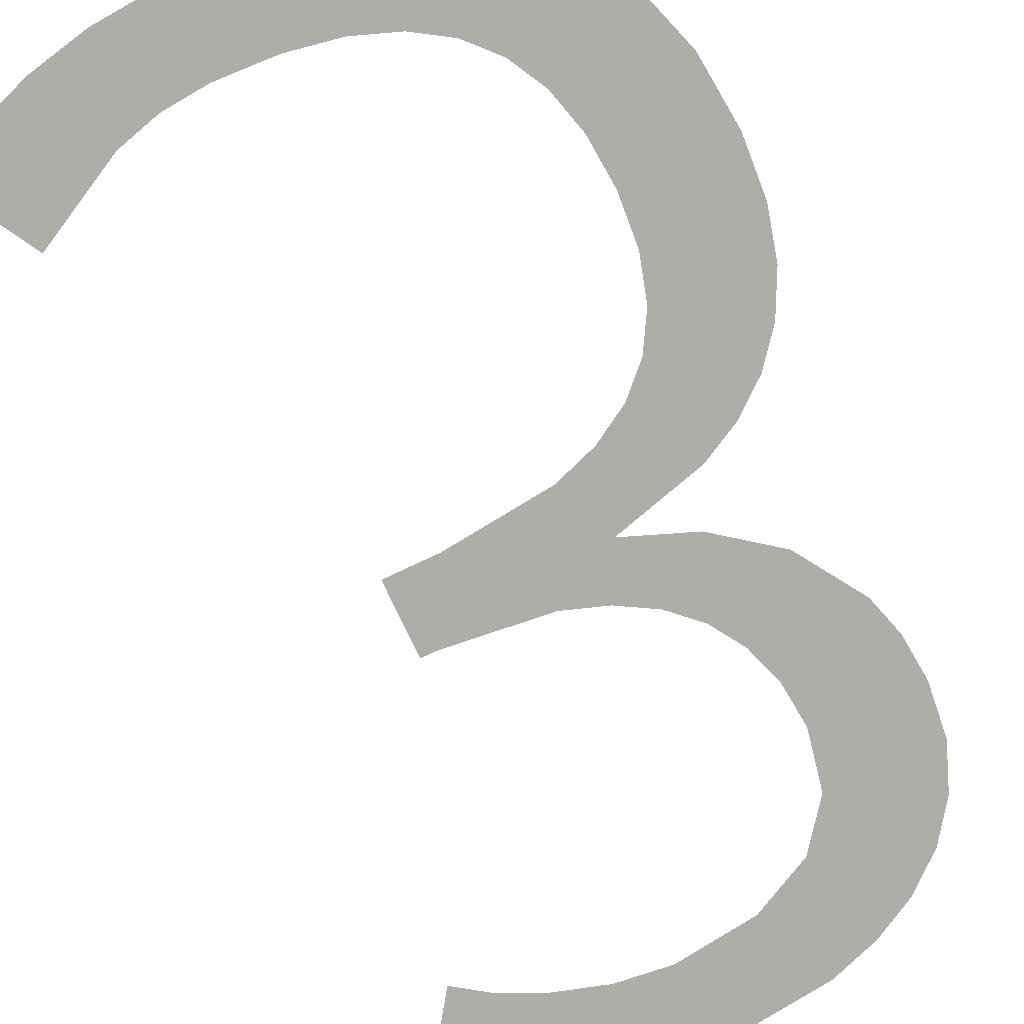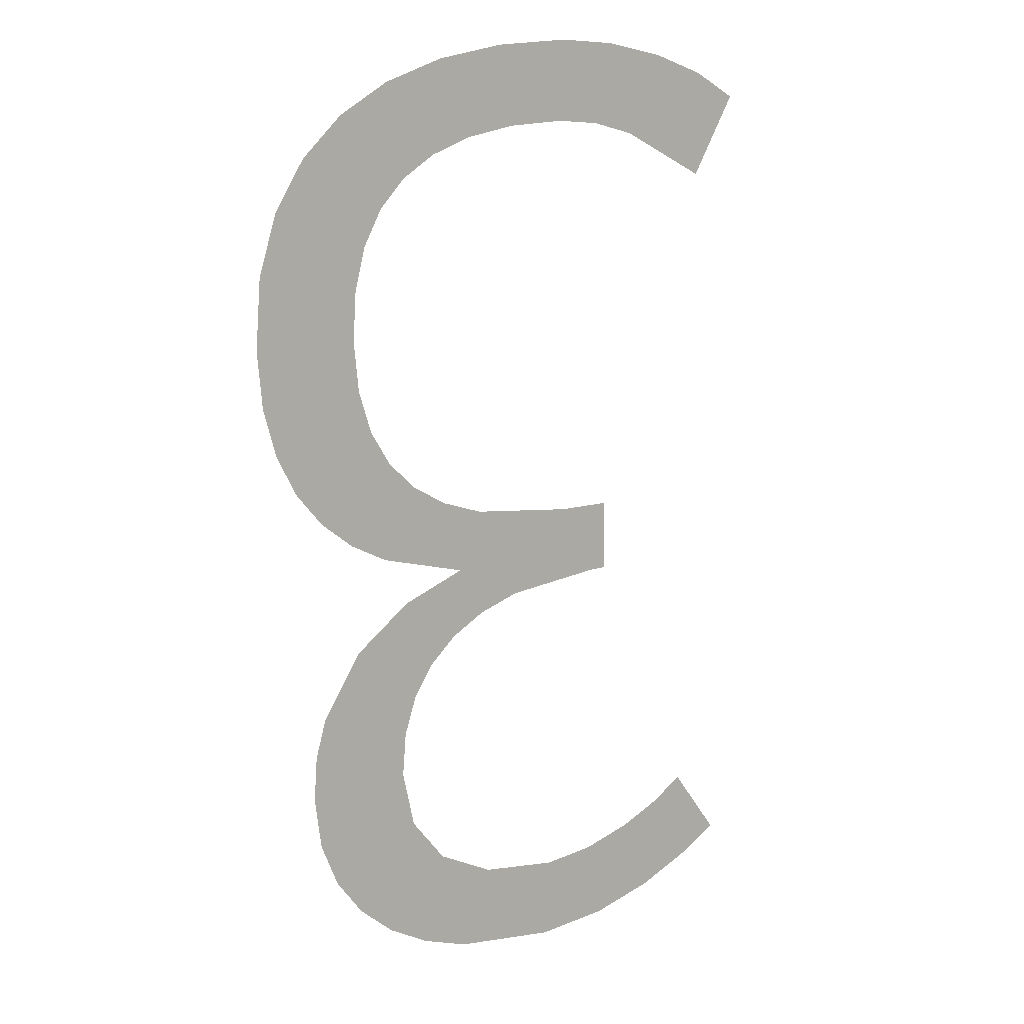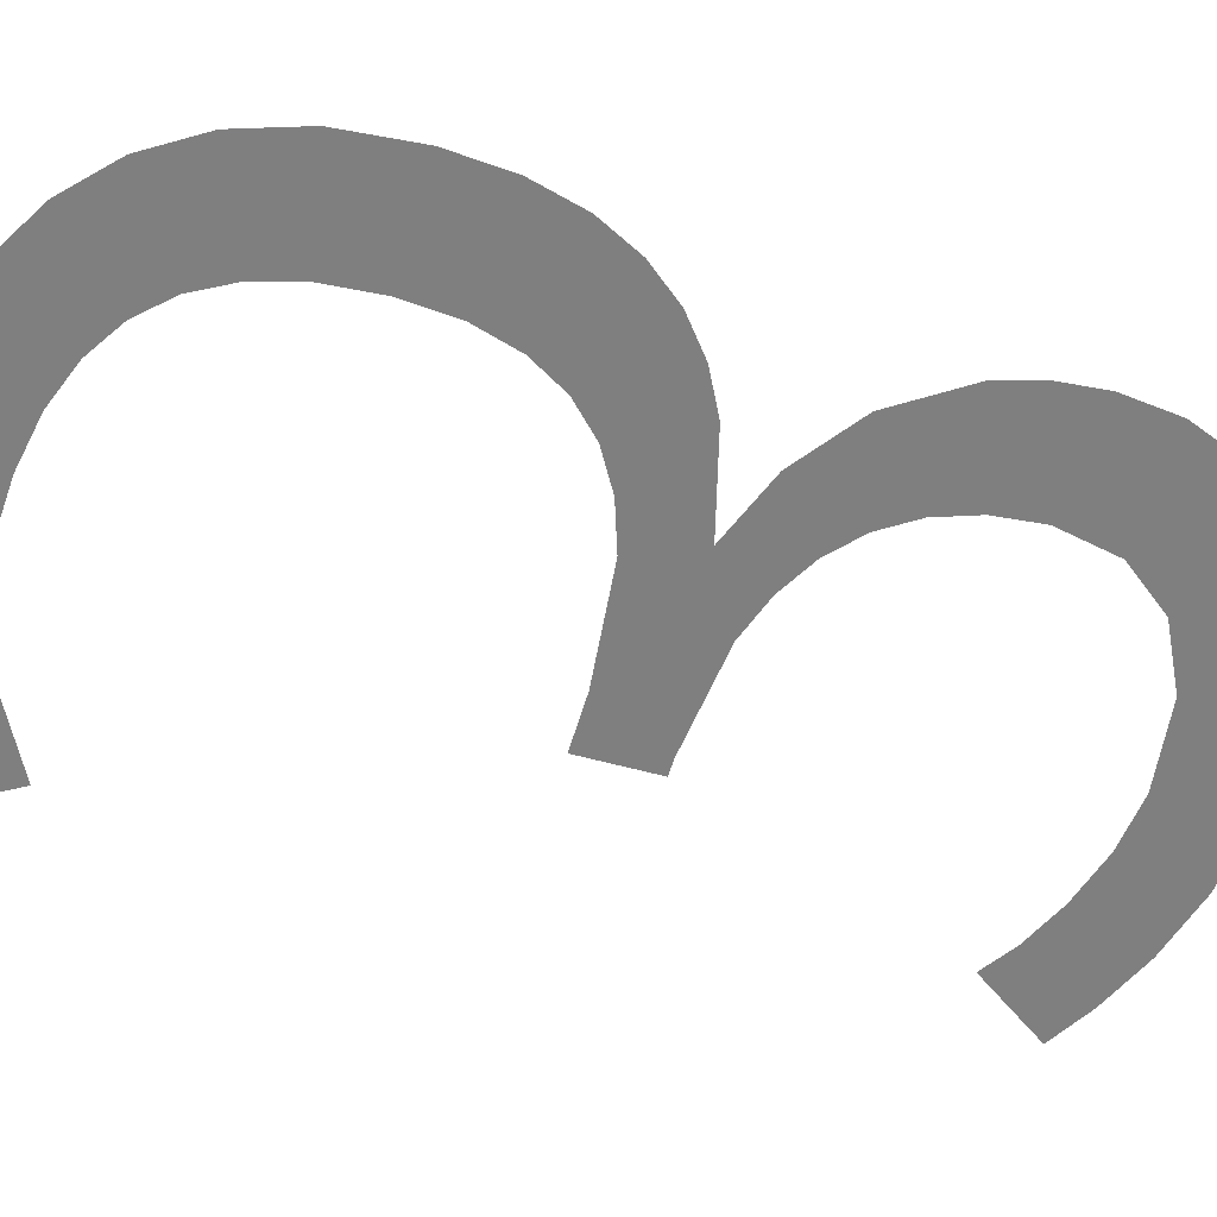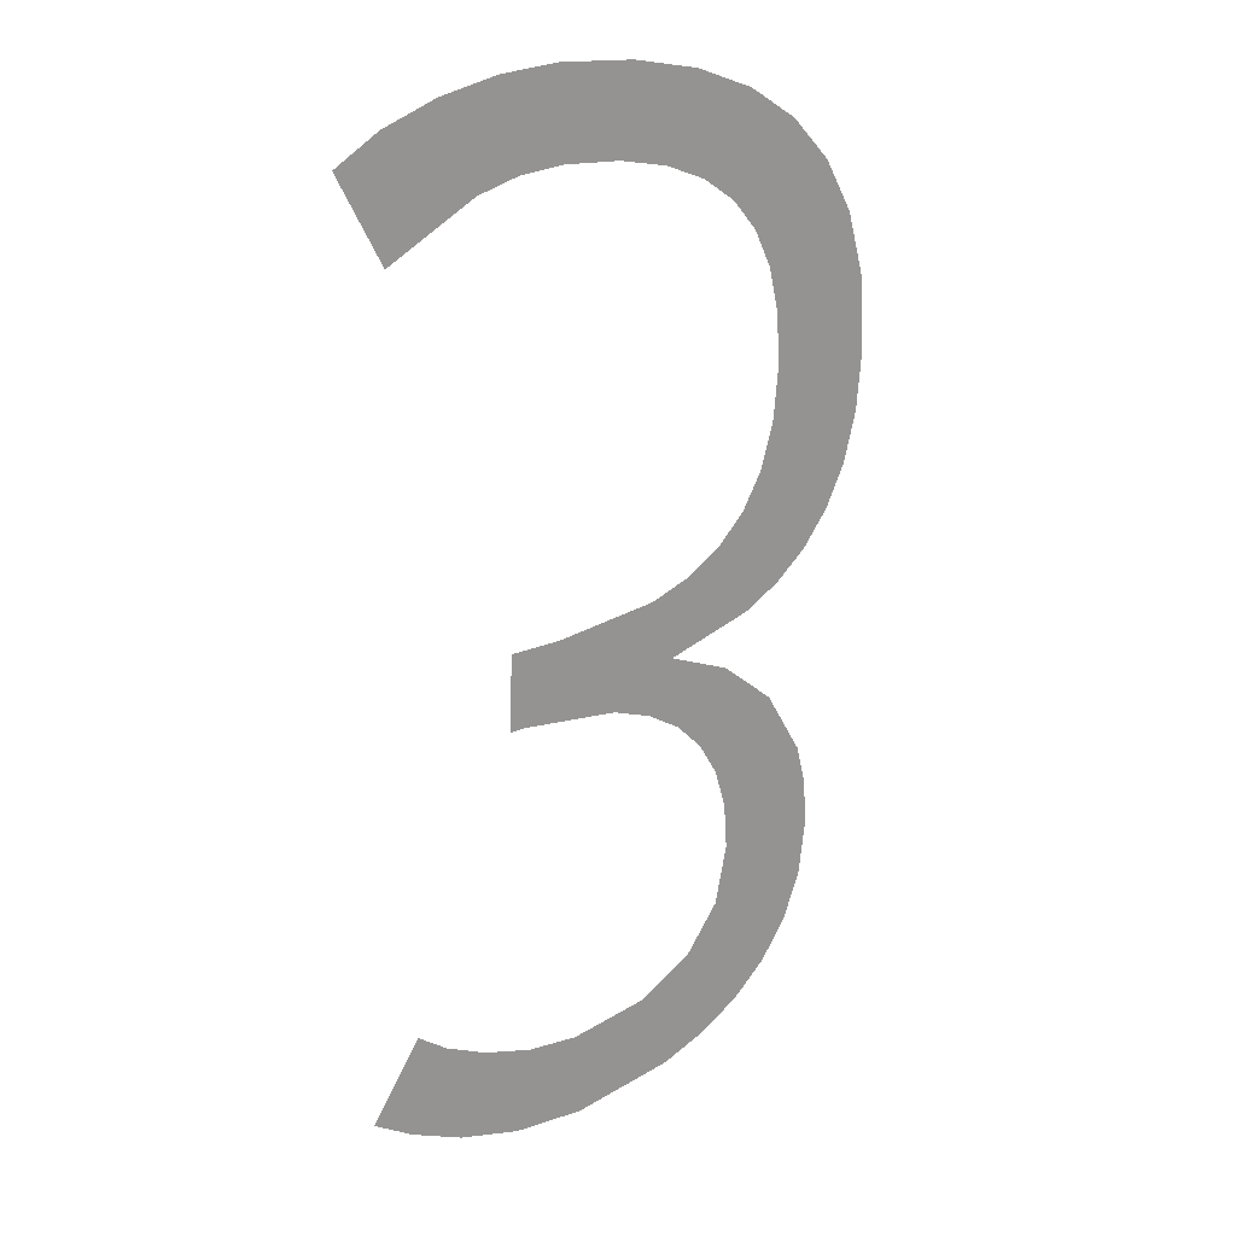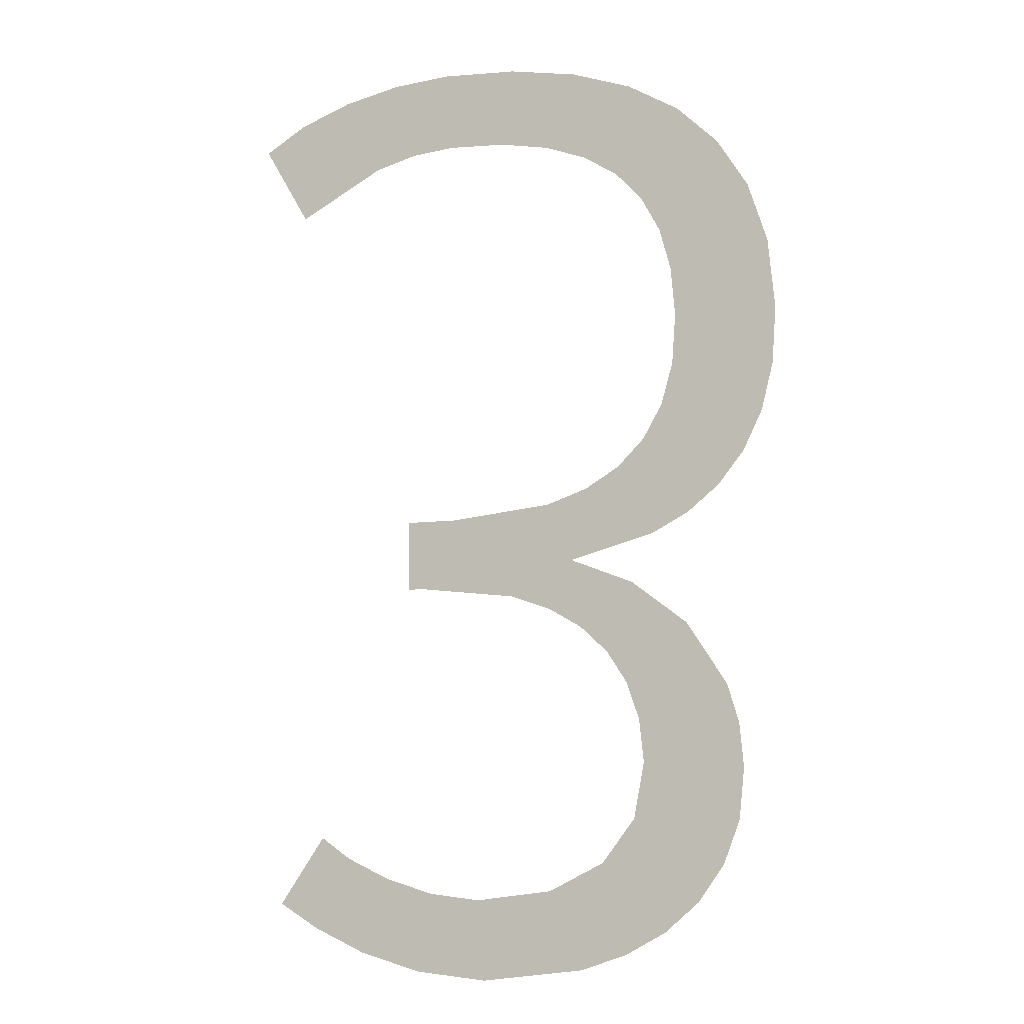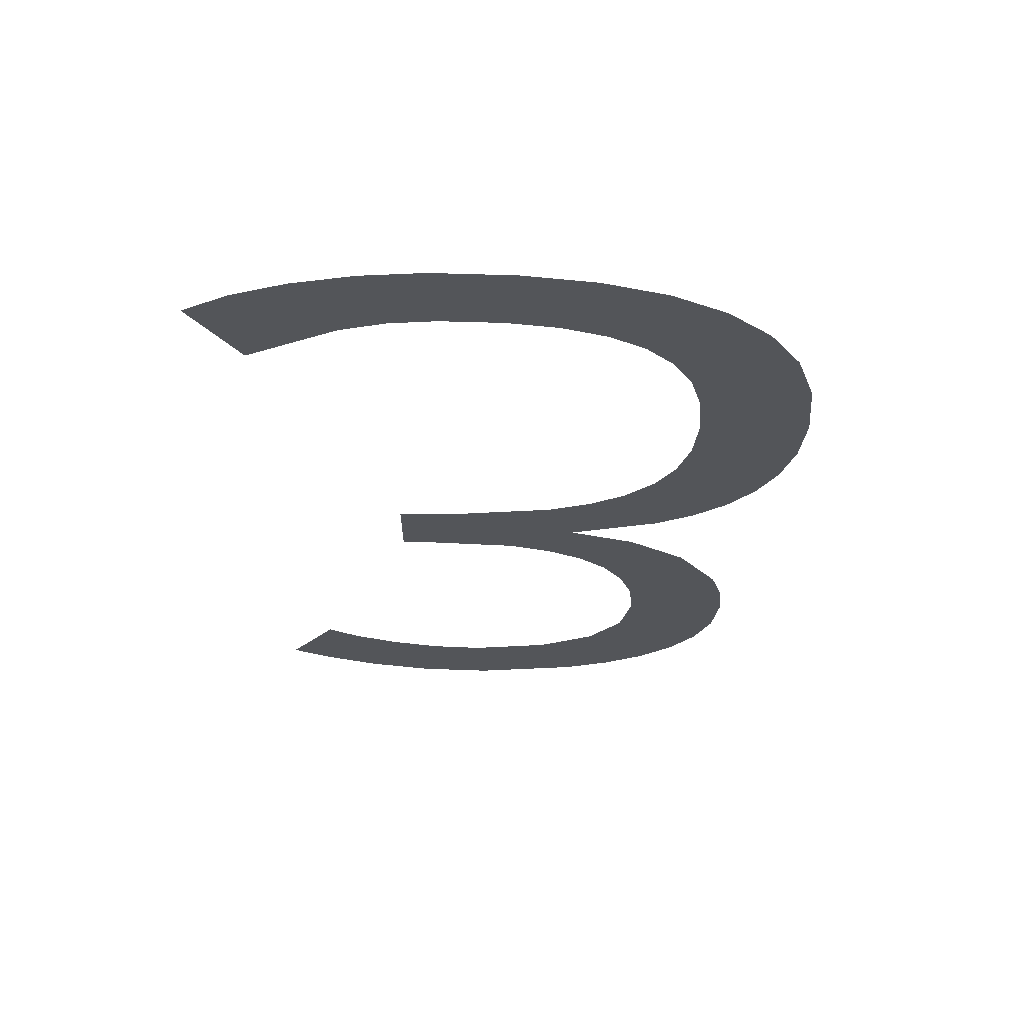
<metadata>
{"format":"obj","ext":"obj","renderer":"f3d","projection":"perspective","resolution":1024,"background":"white","views":[{"elev":-78.7,"azim":25.2,"up":"+Y"},{"elev":14.0,"azim":147.4,"up":"+Z"},{"elev":-60.1,"azim":73.5,"up":"+Y"},{"elev":19.7,"azim":-40.1,"up":"+Z"},{"elev":-8.8,"azim":20.1,"up":"+Z"},{"elev":63.9,"azim":-0.1,"up":"+Z"}]}
</metadata>
<code>
o mesh107/mesh107-geometry#mesh107-geometry
v -0.2791 -0.1845 0.04685
v -0.279 -0.1845 0.04887
v -0.28 -0.1845 0.04739
v -0.278 -0.1845 0.04633
v -0.2783 -0.1845 0.04841
v -0.2774 -0.1845 0.04797
v -0.2766 -0.1845 0.04594
v -0.2763 -0.1845 0.04765
v -0.275 -0.1845 0.04578
v -0.2752 -0.1845 0.04751
v -0.2735 -0.1845 0.04773
v -0.2728 -0.1845 0.04605
v -0.2723 -0.1845 0.04834
v -0.2718 -0.1845 0.0464
v -0.2715 -0.1846 0.04929
v -0.2709 -0.1845 0.04689
v -0.2713 -0.1846 0.0505
v -0.2703 -0.1847 0.05349
v -0.2714 -0.1846 0.05143
v -0.2701 -0.1845 0.04752
v -0.2715 -0.1847 0.05442
v -0.2694 -0.1846 0.05215
v -0.2717 -0.1846 0.05223
v -0.2696 -0.1845 0.04832
v -0.2721 -0.1847 0.05292
v -0.2692 -0.1846 0.04926
v -0.2727 -0.1847 0.05348
v -0.2692 -0.1846 0.05132
v -0.2729 -0.1847 0.05497
v -0.2691 -0.1846 0.05037
v -0.2734 -0.1848 0.05623
v -0.2734 -0.1847 0.05391
v -0.2725 -0.1848 0.05654
v -0.2743 -0.1847 0.05421
v -0.271 -0.1847 0.05548
v -0.2757 -0.1847 0.05599
v -0.2718 -0.1848 0.05699
v -0.2765 -0.1847 0.05446
v -0.2712 -0.1848 0.05759
v -0.2768 -0.1847 0.05599
v -0.2708 -0.1848 0.05833
v -0.2768 -0.1847 0.05446
v -0.2702 -0.1847 0.05591
v -0.2705 -0.1848 0.05923
v -0.2704 -0.1849 0.0603
v -0.2703 -0.185 0.06499
v -0.2694 -0.185 0.06414
v -0.2705 -0.1849 0.06136
v -0.2695 -0.1848 0.05647
v -0.2707 -0.1849 0.06227
v -0.2689 -0.1848 0.05718
v -0.2711 -0.1849 0.06303
v -0.2687 -0.1849 0.06308
v -0.2714 -0.185 0.06564
v -0.2685 -0.1848 0.05804
v -0.2717 -0.185 0.06364
v -0.2683 -0.1849 0.0618
v -0.2724 -0.185 0.06411
v -0.2682 -0.1848 0.05908
v -0.2727 -0.185 0.0661
v -0.2681 -0.1849 0.0603
v -0.2734 -0.185 0.06445
v -0.2742 -0.185 0.06636
v -0.2744 -0.185 0.06465
v -0.2757 -0.185 0.06472
v -0.2758 -0.185 0.06645
v -0.2766 -0.185 0.06463
v -0.2771 -0.185 0.06635
v -0.2776 -0.185 0.06439
v -0.2783 -0.185 0.06609
v -0.2794 -0.185 0.0634
v -0.2795 -0.185 0.06567
v -0.2804 -0.185 0.06512
f 1 2 3
f 2 1 4
f 3 2 1
f 4 1 2
f 2 4 5
f 5 4 2
f 5 4 6
f 6 4 5
f 6 4 7
f 7 4 6
f 6 7 8
f 8 7 6
f 8 7 9
f 9 7 8
f 8 9 10
f 10 9 8
f 10 9 11
f 11 9 10
f 11 9 12
f 12 9 11
f 11 12 13
f 13 12 11
f 13 12 14
f 14 12 13
f 13 14 15
f 15 14 13
f 15 14 16
f 16 14 15
f 15 16 17
f 17 16 15
f 18 17 16
f 16 17 18
f 18 19 17
f 17 19 18
f 18 16 20
f 20 16 18
f 21 19 18
f 18 19 21
f 18 20 22
f 22 20 18
f 21 23 19
f 19 23 21
f 22 20 24
f 24 20 22
f 21 25 23
f 23 25 21
f 22 24 26
f 26 24 22
f 21 27 25
f 25 27 21
f 22 26 28
f 28 26 22
f 29 27 21
f 21 27 29
f 28 26 30
f 30 26 28
f 31 27 29
f 29 27 31
f 31 32 27
f 27 32 31
f 29 33 31
f 31 33 29
f 31 34 32
f 32 34 31
f 33 29 35
f 35 29 33
f 36 34 31
f 31 34 36
f 33 35 37
f 37 35 33
f 36 38 34
f 34 38 36
f 37 35 39
f 39 35 37
f 40 38 36
f 36 38 40
f 39 35 41
f 41 35 39
f 38 40 42
f 42 40 38
f 41 35 43
f 43 35 41
f 41 43 44
f 44 43 41
f 44 43 45
f 45 43 44
f 45 43 46
f 46 43 45
f 46 43 47
f 47 43 46
f 46 48 45
f 45 48 46
f 47 43 49
f 49 43 47
f 46 50 48
f 48 50 46
f 47 49 51
f 51 49 47
f 46 52 50
f 50 52 46
f 47 51 53
f 53 51 47
f 54 52 46
f 46 52 54
f 53 51 55
f 55 51 53
f 54 56 52
f 52 56 54
f 53 55 57
f 57 55 53
f 54 58 56
f 56 58 54
f 57 55 59
f 59 55 57
f 60 58 54
f 54 58 60
f 57 59 61
f 61 59 57
f 60 62 58
f 58 62 60
f 63 62 60
f 60 62 63
f 63 64 62
f 62 64 63
f 63 65 64
f 64 65 63
f 66 65 63
f 63 65 66
f 66 67 65
f 65 67 66
f 68 67 66
f 66 67 68
f 68 69 67
f 67 69 68
f 70 69 68
f 68 69 70
f 70 71 69
f 69 71 70
f 72 71 70
f 70 71 72
f 71 72 73
f 73 72 71

</code>
